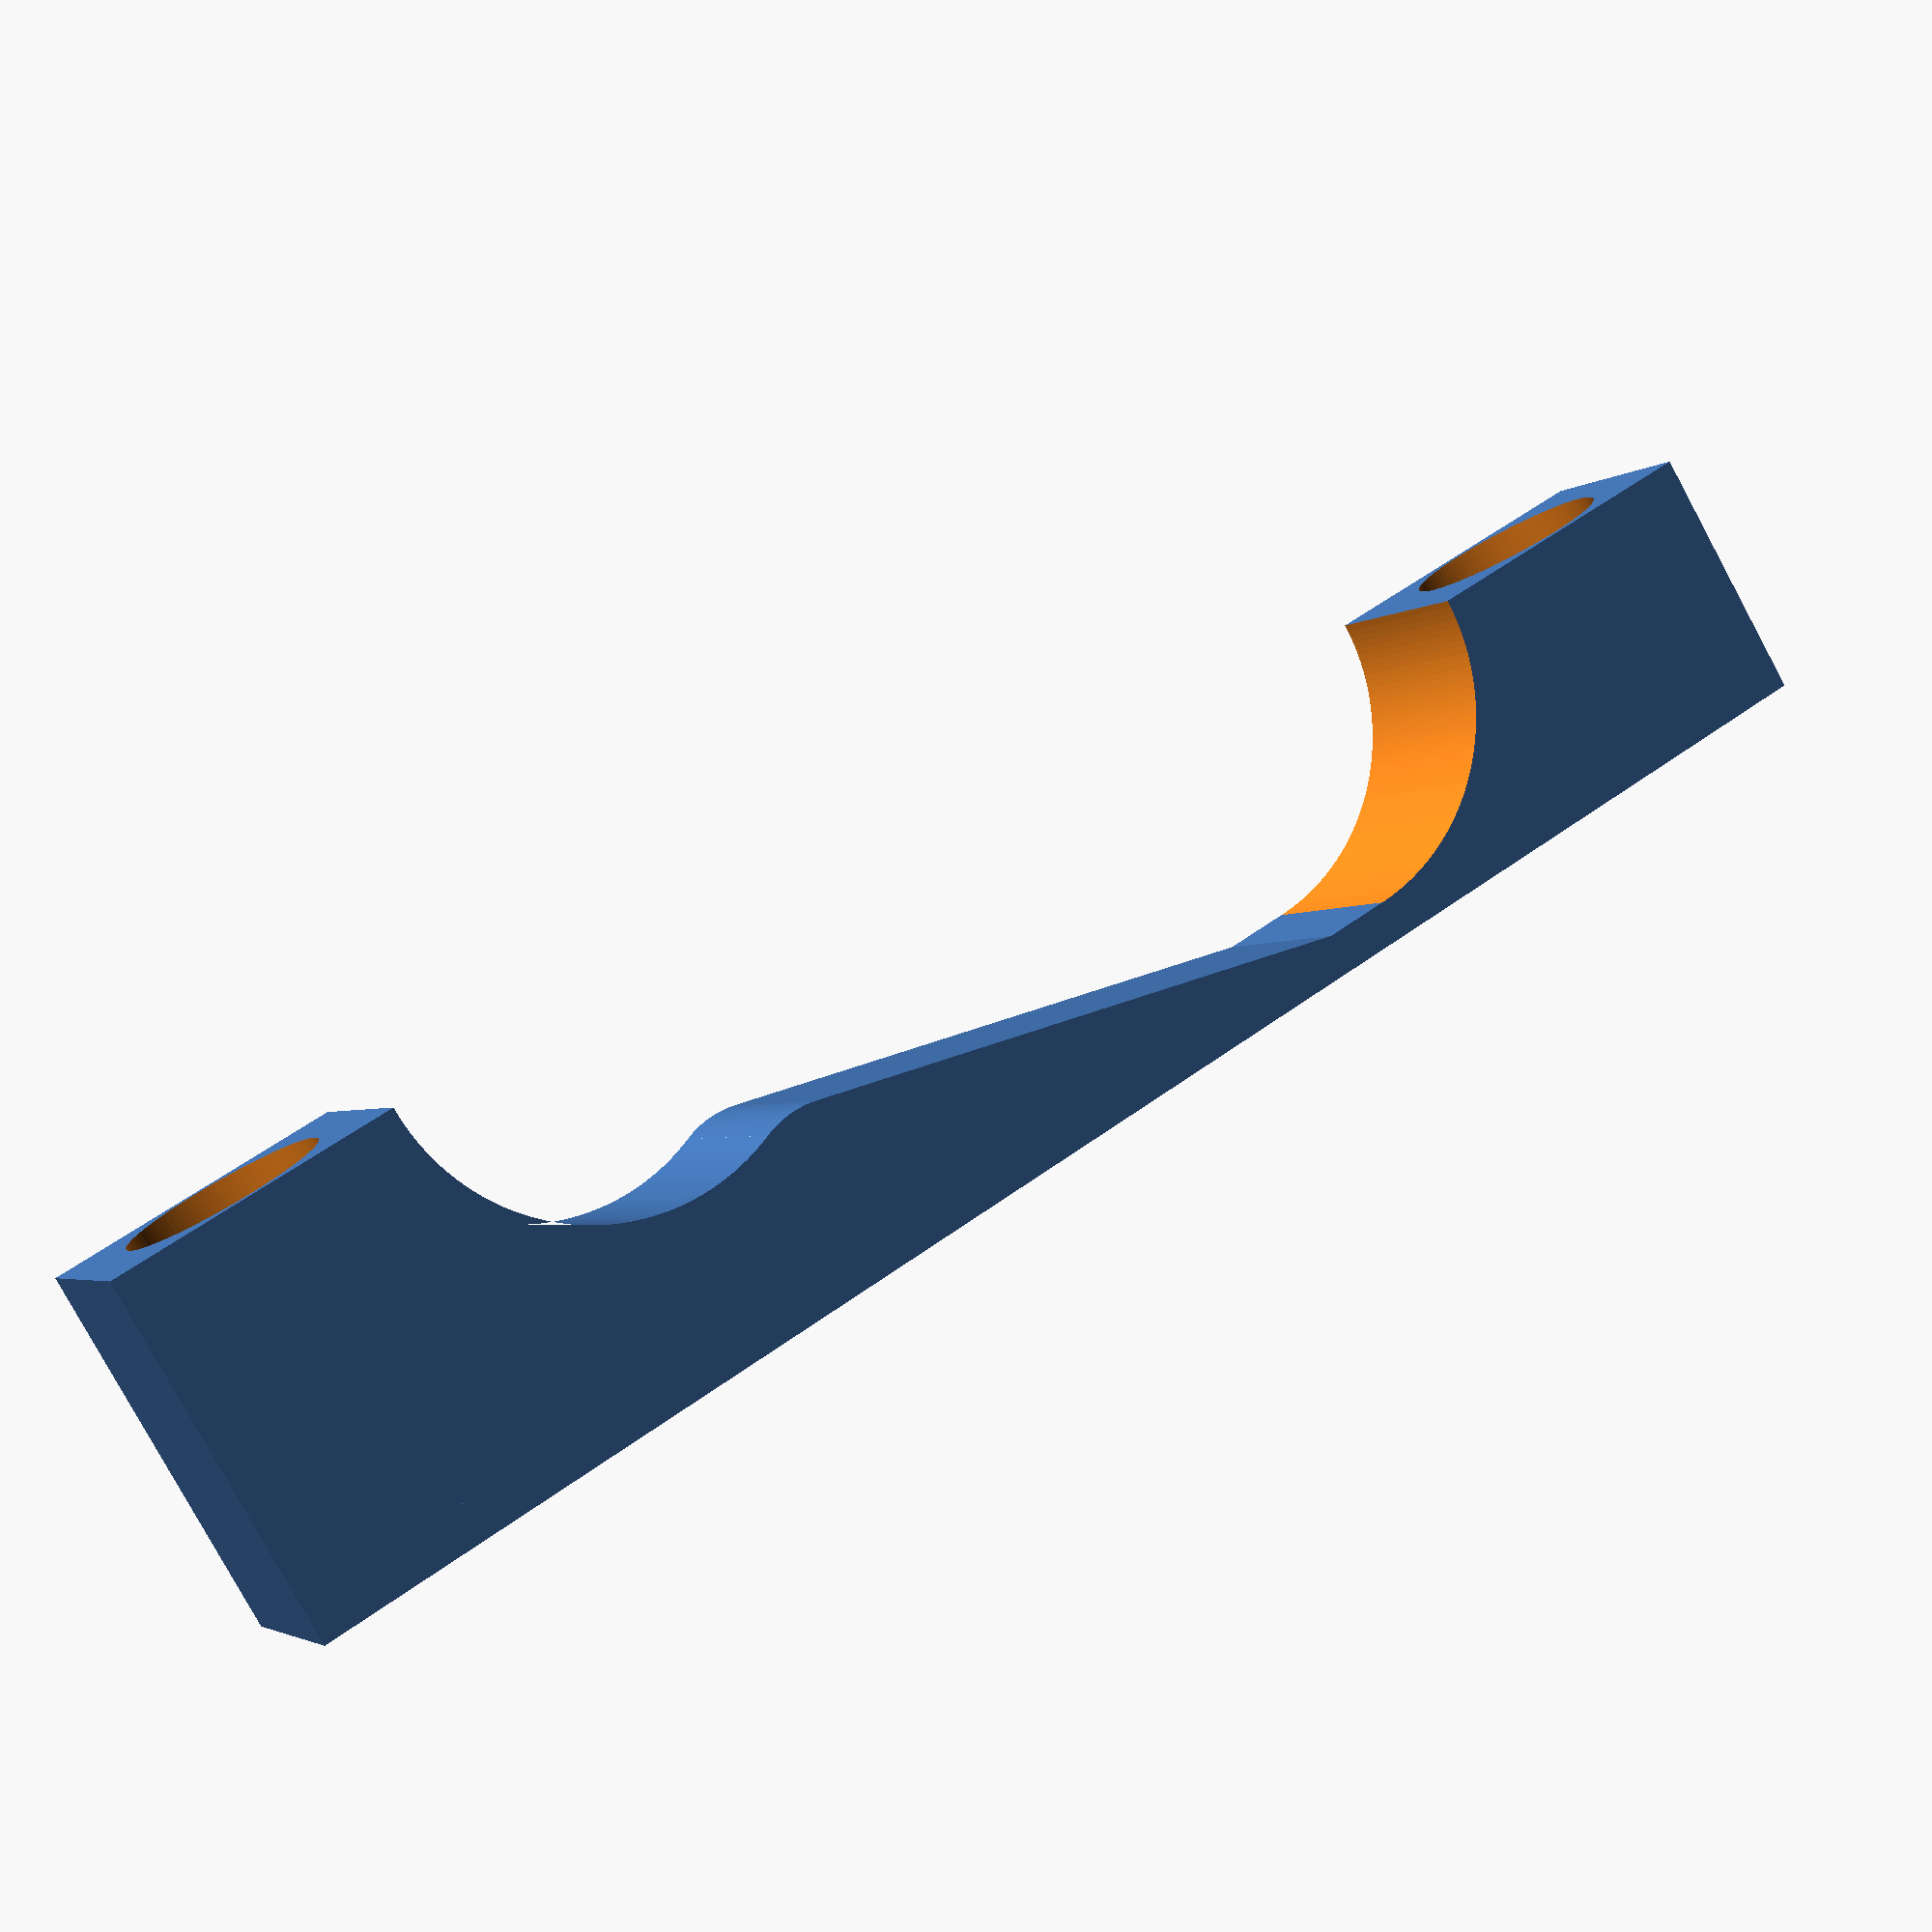
<openscad>


w = 11;  // Width of block

alpha = atan(1/4);   // Climbing angle 
d = 6;  // Final wheel elevation
c = 1;   // "Groove" deepness for wheel
rho = 5;   // Radius for rounded hill
r = 11;    // Wheel radius
b = 15;     // Border width

a = 1.3*r;   // Length of flat, low level area before the ramp
g = 2;    // Height ("Ground" elevation) of the low level area before the ramp


// --- INTERNALS ---

y2 = d + r;
y1 = d + c - rho;
x1 = (y1 + rho*cos(alpha))/tan(alpha) + rho*sin(alpha);

    cosBeta = (d+r-y1)/(r+rho);
    sinBeta = sqrt(1 - cosBeta*cosBeta);

x2 = x1 + (r+rho)*sinBeta;

l = x2 + r + b;


$fn=100;

module screw_hole(){
    rotate([90,0,0]) union() {
            cylinder(d=10,h=y2);
            cylinder(d=5,h=y2*2);
        };  
}

module ramp() {
    difference(){

        linear_extrude(w) {
            difference(){
                union() {
                    translate([0,0]) polygon([[0,0],[l,0],[l,y2],[x2,y2],[x1,y1],[x1-rho*sin(alpha),y1+rho*cos(alpha)]]);
                    translate([x1,y1]) circle(r=rho);
                };        
                
                translate([x2,y2]) circle(r=r, $fn=200);        
                translate([0,-2*rho]) square([l,2*rho]);
            };
        };

        translate([l-b/2,y2+10,w/2]) screw_hole();
    };
}

module base() {
    union(){
        cube([a+b+l,g,w]);
        difference(){
            cube([b+r,g+r,w]);
            translate([b+r,g+r,-0.1]) cylinder(r=r,h=w+0.2, $fn=200);
            translate([b/2,y2+10,w/2]) screw_hole();
        }
    }
}

rotate([90,0,0])  // better orient for 3D-printing
union(){
    translate([a+b,g,0]) ramp();
    base();
}
</openscad>
<views>
elev=259.6 azim=333.6 roll=151.6 proj=p view=solid
</views>
